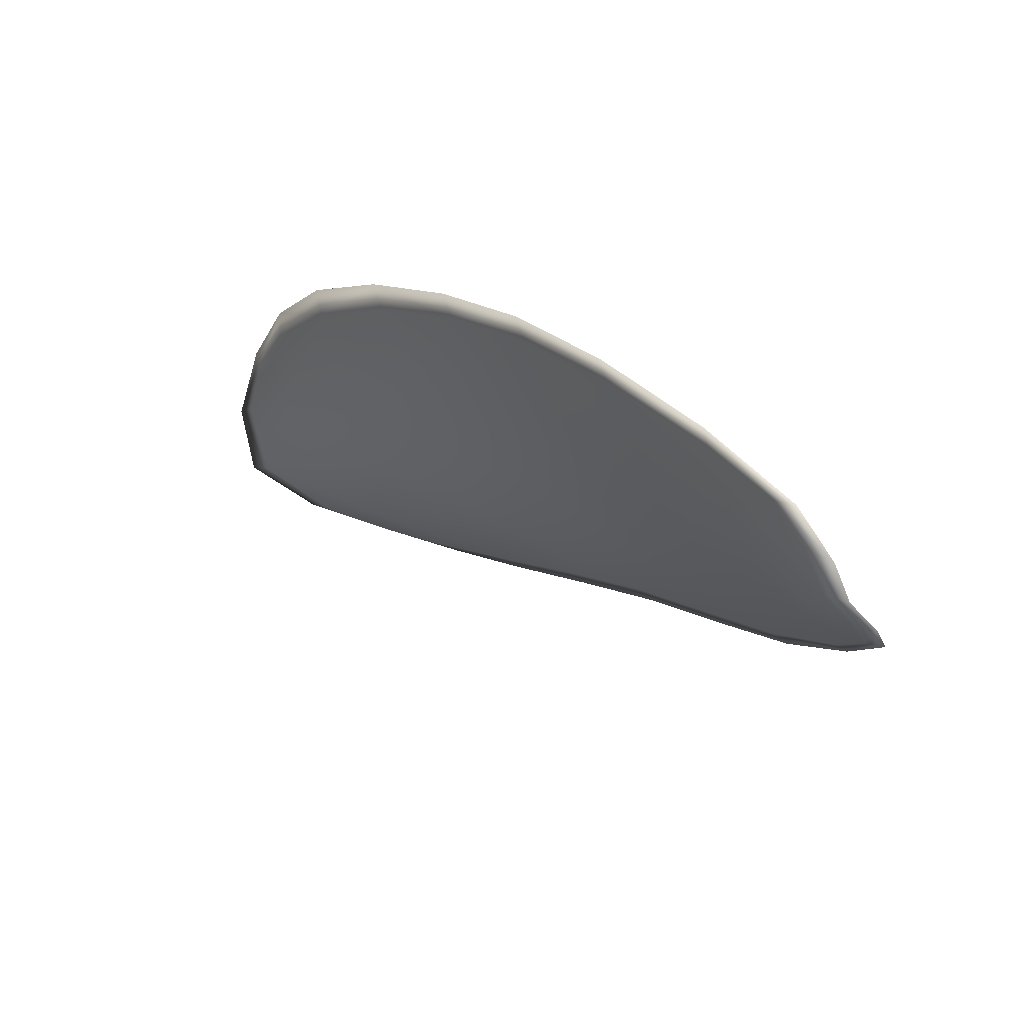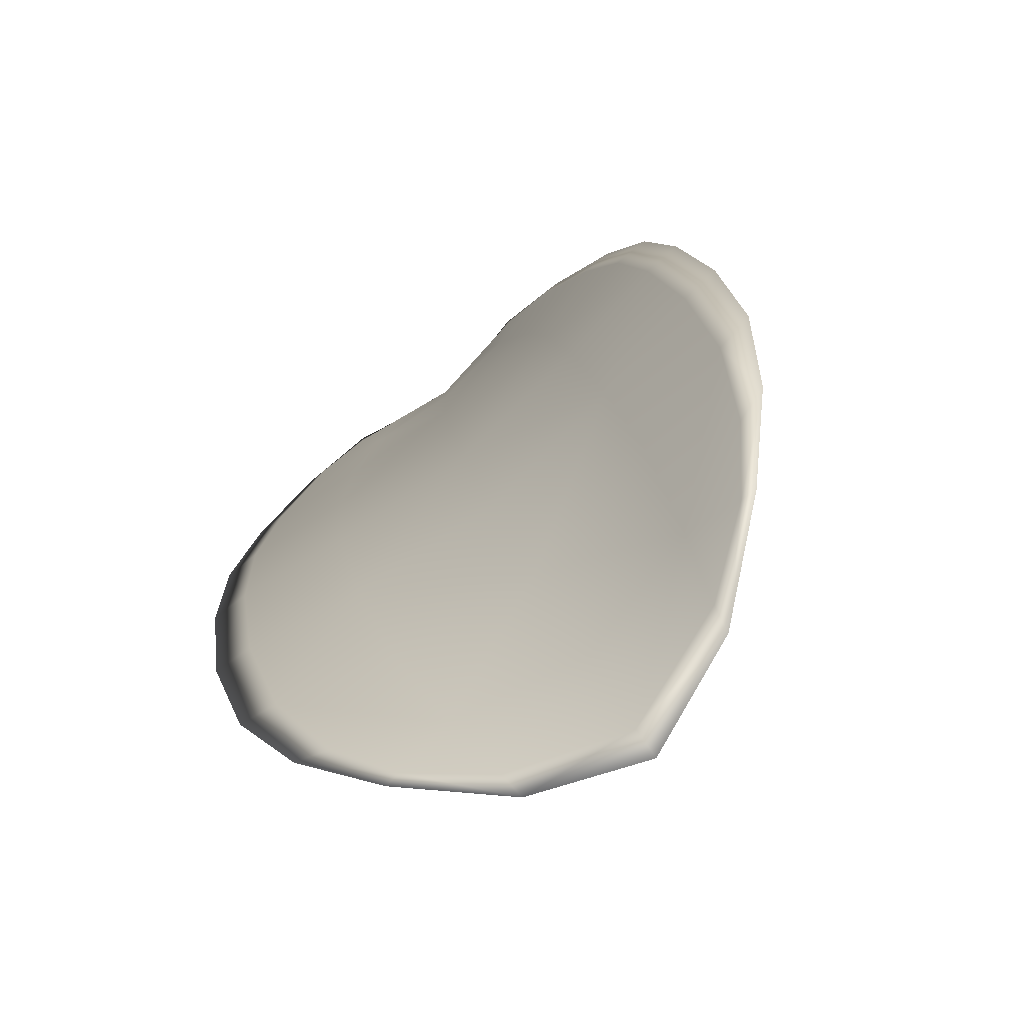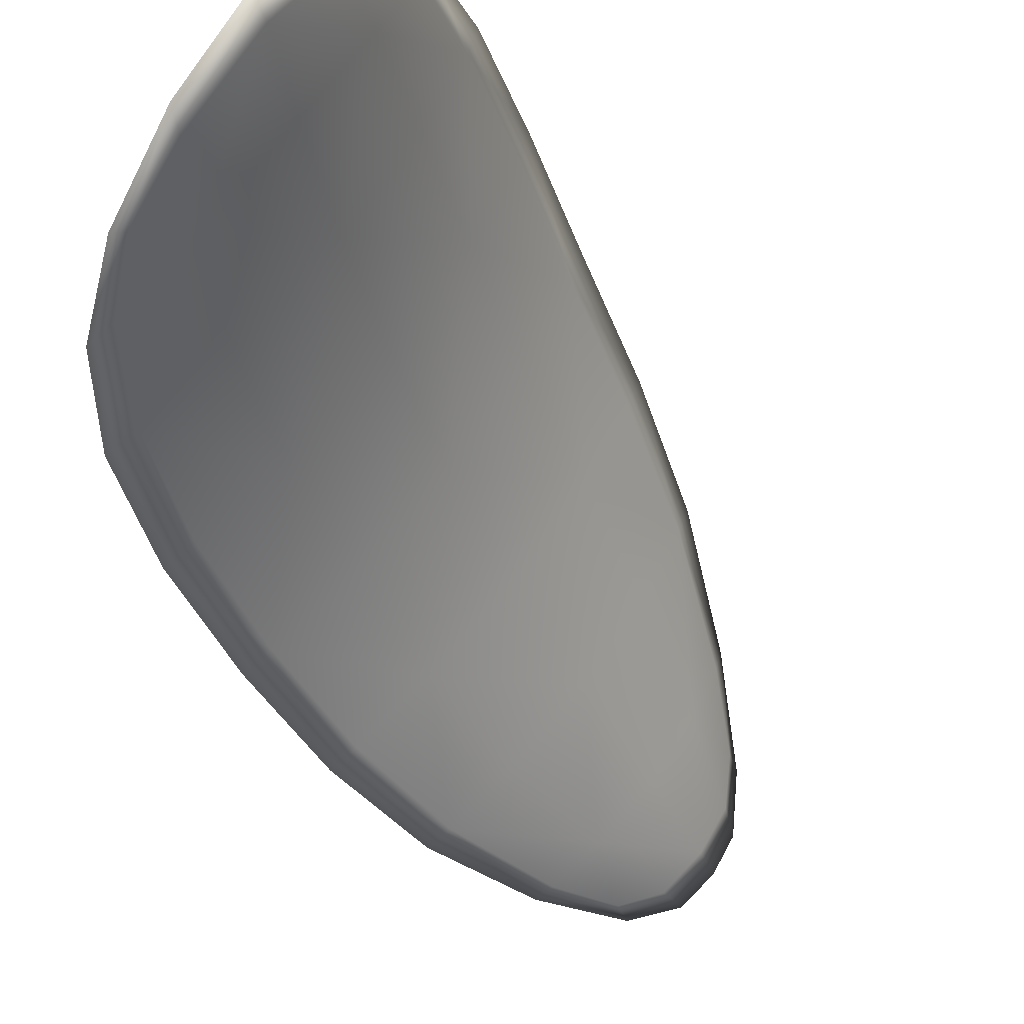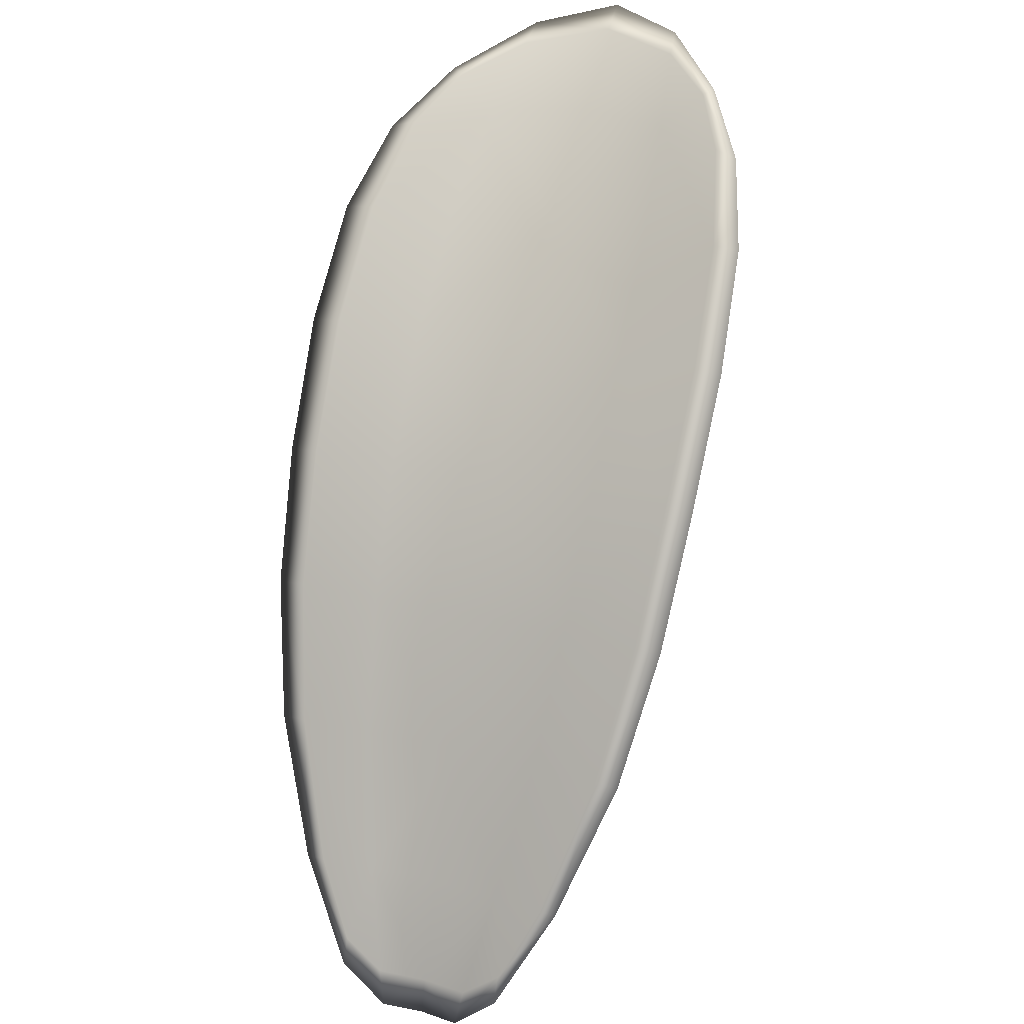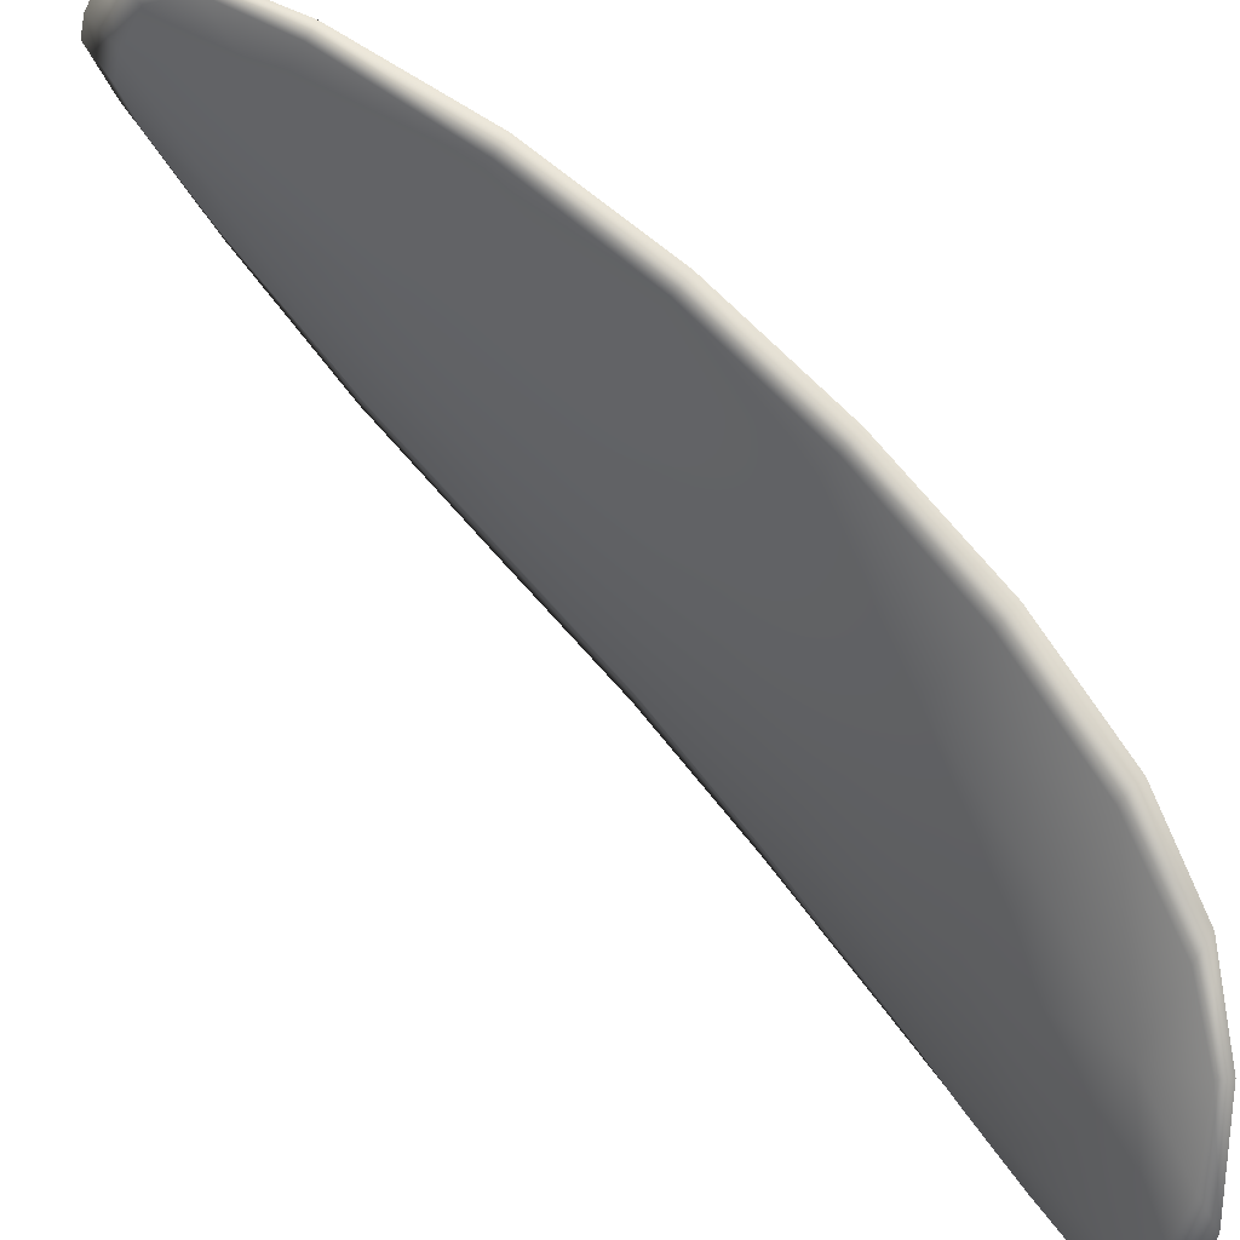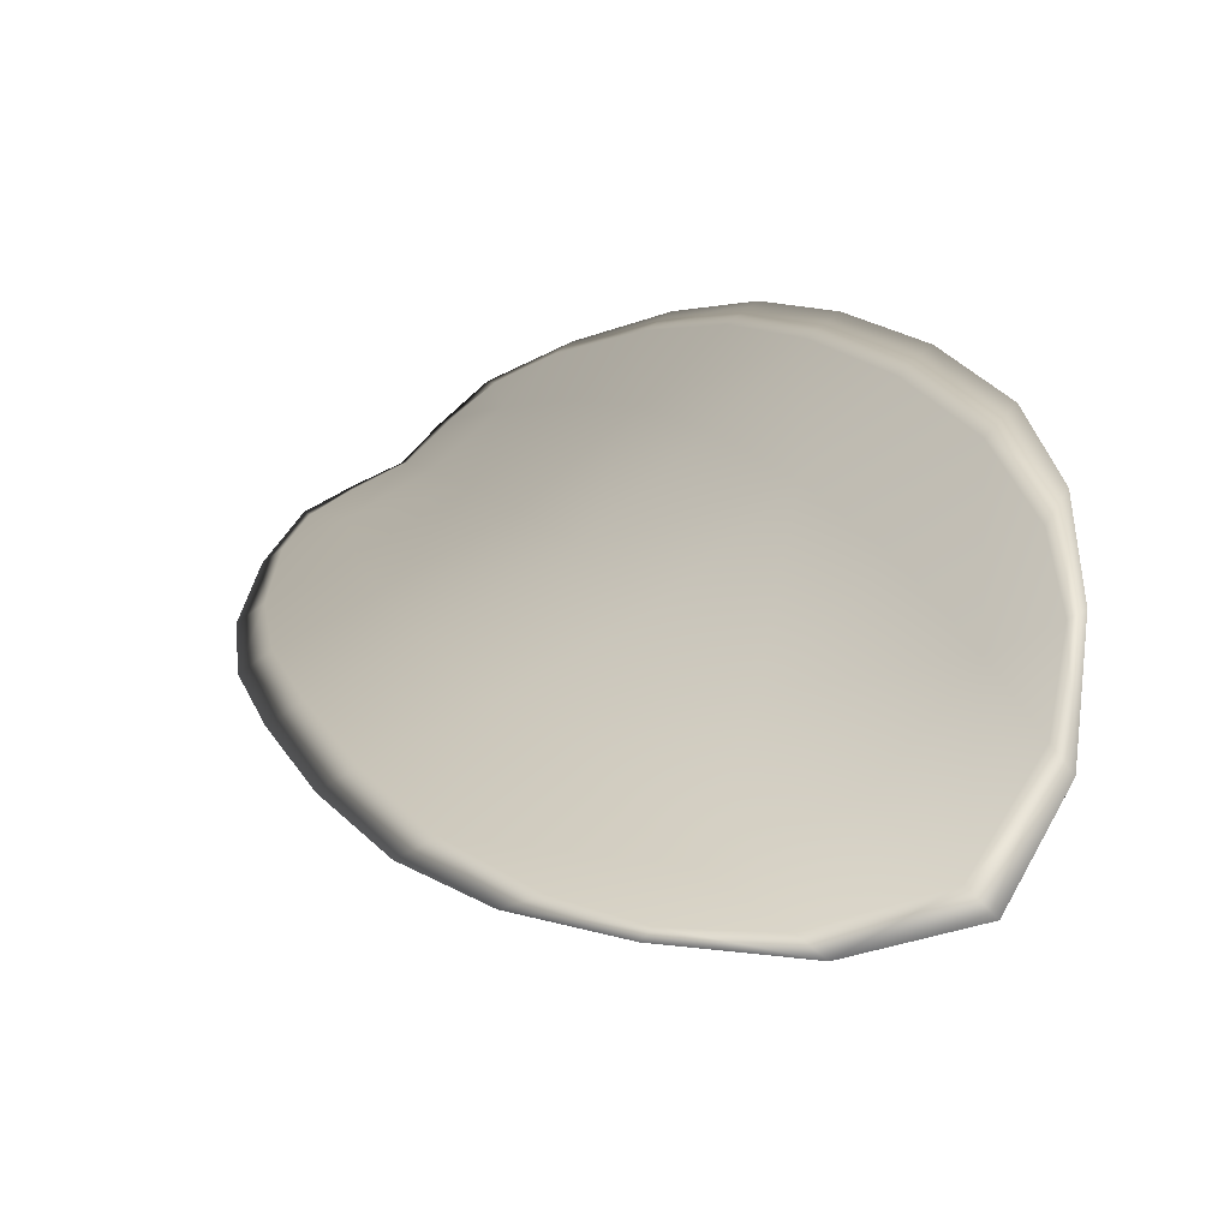
<metadata>
{"format":"obj","ext":"obj","renderer":"f3d","projection":"perspective","resolution":1024,"background":"white","views":[{"elev":-63.1,"azim":-22.0,"up":"+Y"},{"elev":-13.3,"azim":-160.3,"up":"+Z"},{"elev":-68.0,"azim":-130.8,"up":"+Z"},{"elev":33.6,"azim":61.0,"up":"+Y"},{"elev":-62.6,"azim":73.8,"up":"+Z"},{"elev":-13.3,"azim":-173.4,"up":"+Z"}]}
</metadata>
<code>
v -2.409 0.7408 -1.112
v -2.411 0.7407 -1.111
v -2.41 0.7389 -1.11
v -2.408 0.7392 -1.111
v -2.406 0.7395 -1.112
v -2.407 0.7408 -1.112
v -2.409 0.7415 -1.113
v -2.41 0.7418 -1.113
v -2.412 0.7419 -1.113
v -2.412 0.7404 -1.11
v -2.413 0.7402 -1.108
v -2.412 0.7388 -1.107
v -2.411 0.7388 -1.108
v -2.413 0.7415 -1.111
v -2.413 0.741 -1.11
v -2.407 0.7322 -1.104
v -2.409 0.7321 -1.103
v -2.407 0.7297 -1.102
v -2.406 0.7297 -1.103
v -2.405 0.7298 -1.105
v -2.406 0.7323 -1.106
v -2.407 0.7347 -1.107
v -2.409 0.7346 -1.105
v -2.41 0.7345 -1.104
v -2.404 0.7325 -1.107
v -2.403 0.73 -1.106
v -2.402 0.7302 -1.106
v -2.403 0.7328 -1.108
v -2.403 0.7352 -1.109
v -2.405 0.735 -1.108
v -2.406 0.7372 -1.11
v -2.408 0.7369 -1.108
v -2.405 0.7375 -1.11
v -2.41 0.7368 -1.107
v -2.411 0.7368 -1.105
v -2.405 0.7272 -1.103
v -2.406 0.7272 -1.102
v -2.404 0.7258 -1.102
v -2.404 0.7253 -1.102
v -2.403 0.7253 -1.103
v -2.404 0.7272 -1.104
v -2.403 0.7274 -1.104
v -2.402 0.7254 -1.104
v -2.402 0.7261 -1.104
v -2.402 0.7276 -1.105
v -2.409 0.7406 -1.112
v -2.411 0.7405 -1.112
v -2.412 0.7418 -1.113
v -2.41 0.7417 -1.113
v -2.409 0.7414 -1.113
v -2.407 0.7407 -1.113
v -2.406 0.7394 -1.112
v -2.408 0.739 -1.111
v -2.41 0.7387 -1.11
v -2.412 0.7403 -1.11
v -2.413 0.7401 -1.108
v -2.413 0.7409 -1.11
v -2.413 0.7414 -1.111
v -2.411 0.7386 -1.108
v -2.412 0.7387 -1.107
v -2.408 0.732 -1.104
v -2.409 0.732 -1.103
v -2.41 0.7344 -1.104
v -2.409 0.7344 -1.106
v -2.407 0.7345 -1.107
v -2.406 0.7322 -1.106
v -2.405 0.7297 -1.105
v -2.406 0.7296 -1.104
v -2.407 0.7296 -1.103
v -2.404 0.7324 -1.107
v -2.405 0.7348 -1.108
v -2.404 0.7351 -1.109
v -2.403 0.7327 -1.108
v -2.402 0.7302 -1.107
v -2.403 0.7299 -1.106
v -2.406 0.7371 -1.11
v -2.408 0.7367 -1.108
v -2.405 0.7374 -1.11
v -2.41 0.7367 -1.107
v -2.411 0.7367 -1.106
v -2.405 0.7271 -1.103
v -2.406 0.7271 -1.102
v -2.404 0.7271 -1.104
v -2.403 0.7252 -1.103
v -2.404 0.7252 -1.102
v -2.405 0.7257 -1.102
v -2.403 0.7273 -1.105
v -2.402 0.7275 -1.105
v -2.402 0.726 -1.104
v -2.402 0.7253 -1.104
v -2.406 0.7271 -1.102
v -2.404 0.7253 -1.102
v -2.408 0.7296 -1.102
v -2.405 0.7257 -1.102
v -2.402 0.7247 -1.103
v -2.401 0.7256 -1.104
v -2.403 0.7246 -1.103
v -2.402 0.726 -1.104
v -2.407 0.7408 -1.113
v -2.409 0.7416 -1.113
v -2.405 0.7395 -1.112
v -2.409 0.7414 -1.113
v -2.413 0.7419 -1.111
v -2.413 0.7411 -1.109
v -2.412 0.7422 -1.113
v -2.413 0.7409 -1.11
v -2.413 0.7401 -1.108
v -2.413 0.7387 -1.106
v -2.403 0.7246 -1.102
v -2.401 0.7276 -1.105
v -2.401 0.7303 -1.107
v -2.411 0.7421 -1.113
v -2.404 0.7376 -1.111
v -2.403 0.7353 -1.109
v -2.412 0.7368 -1.105
v -2.41 0.7345 -1.104
v -2.409 0.7321 -1.103
v -2.402 0.7328 -1.108
f 1 2 3
f 1 3 4
f 1 4 5
f 1 5 6
f 1 6 7
f 1 7 8
f 1 8 9
f 1 9 2
f 10 11 12
f 10 12 13
f 10 13 3
f 10 3 2
f 10 2 9
f 10 9 14
f 10 14 15
f 10 15 11
f 16 17 18
f 16 18 19
f 16 19 20
f 16 20 21
f 16 21 22
f 16 22 23
f 16 23 24
f 16 24 17
f 25 21 20
f 25 20 26
f 25 26 27
f 25 27 28
f 25 28 29
f 25 29 30
f 25 30 22
f 25 22 21
f 31 32 22
f 31 22 30
f 31 30 29
f 31 29 33
f 31 33 5
f 31 5 4
f 31 4 3
f 31 3 32
f 34 35 24
f 34 24 23
f 34 23 22
f 34 22 32
f 34 32 3
f 34 3 13
f 34 13 12
f 34 12 35
f 36 37 38
f 36 38 39
f 36 39 40
f 36 40 41
f 36 41 20
f 36 20 19
f 36 19 18
f 36 18 37
f 42 41 40
f 42 40 43
f 42 43 44
f 42 44 45
f 42 45 27
f 42 27 26
f 42 26 20
f 42 20 41
f 46 47 48
f 46 48 49
f 46 49 50
f 46 50 51
f 46 51 52
f 46 52 53
f 46 53 54
f 46 54 47
f 55 56 57
f 55 57 58
f 55 58 48
f 55 48 47
f 55 47 54
f 55 54 59
f 55 59 60
f 55 60 56
f 61 62 63
f 61 63 64
f 61 64 65
f 61 65 66
f 61 66 67
f 61 67 68
f 61 68 69
f 61 69 62
f 70 66 65
f 70 65 71
f 70 71 72
f 70 72 73
f 70 73 74
f 70 74 75
f 70 75 67
f 70 67 66
f 76 77 54
f 76 54 53
f 76 53 52
f 76 52 78
f 76 78 72
f 76 72 71
f 76 71 65
f 76 65 77
f 79 80 60
f 79 60 59
f 79 59 54
f 79 54 77
f 79 77 65
f 79 65 64
f 79 64 63
f 79 63 80
f 81 82 69
f 81 69 68
f 81 68 67
f 81 67 83
f 81 83 84
f 81 84 85
f 81 85 86
f 81 86 82
f 87 83 67
f 87 67 75
f 87 75 74
f 87 74 88
f 87 88 89
f 87 89 90
f 87 90 84
f 87 84 83
f 91 92 38
f 91 38 37
f 91 37 18
f 91 18 93
f 91 93 69
f 91 69 82
f 91 82 94
f 91 94 92
f 95 96 44
f 95 44 43
f 95 43 40
f 95 40 97
f 95 97 84
f 95 84 90
f 95 90 98
f 95 98 96
f 99 100 7
f 99 7 6
f 99 6 5
f 99 5 101
f 99 101 52
f 99 52 51
f 99 51 102
f 99 102 100
f 103 104 15
f 103 15 14
f 103 14 9
f 103 9 105
f 103 105 48
f 103 48 58
f 103 58 106
f 103 106 104
f 107 108 12
f 107 12 11
f 107 11 15
f 107 15 104
f 107 104 106
f 107 106 56
f 107 56 60
f 107 60 108
f 109 97 40
f 109 40 39
f 109 39 38
f 109 38 92
f 109 92 94
f 109 94 85
f 109 85 84
f 109 84 97
f 110 111 27
f 110 27 45
f 110 45 44
f 110 44 96
f 110 96 98
f 110 98 88
f 110 88 74
f 110 74 111
f 112 105 9
f 112 9 8
f 112 8 7
f 112 7 100
f 112 100 102
f 112 102 49
f 112 49 48
f 112 48 105
f 113 101 5
f 113 5 33
f 113 33 29
f 113 29 114
f 113 114 72
f 113 72 78
f 113 78 52
f 113 52 101
f 115 116 24
f 115 24 35
f 115 35 12
f 115 12 108
f 115 108 60
f 115 60 80
f 115 80 63
f 115 63 116
f 117 93 18
f 117 18 17
f 117 17 24
f 117 24 116
f 117 116 63
f 117 63 62
f 117 62 69
f 117 69 93
f 118 114 29
f 118 29 28
f 118 28 27
f 118 27 111
f 118 111 74
f 118 74 73
f 118 73 72
f 118 72 114

</code>
